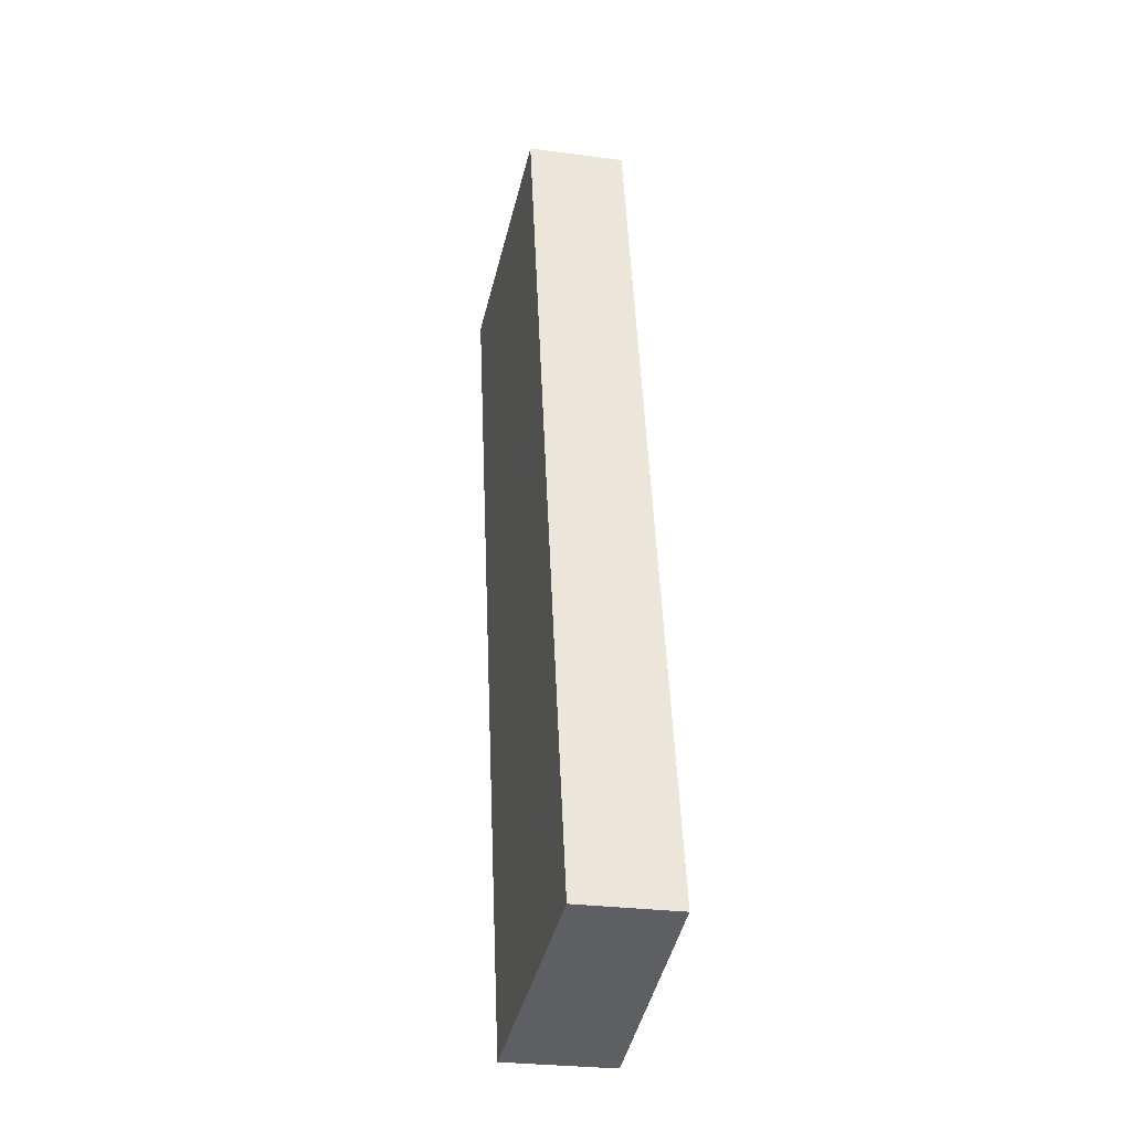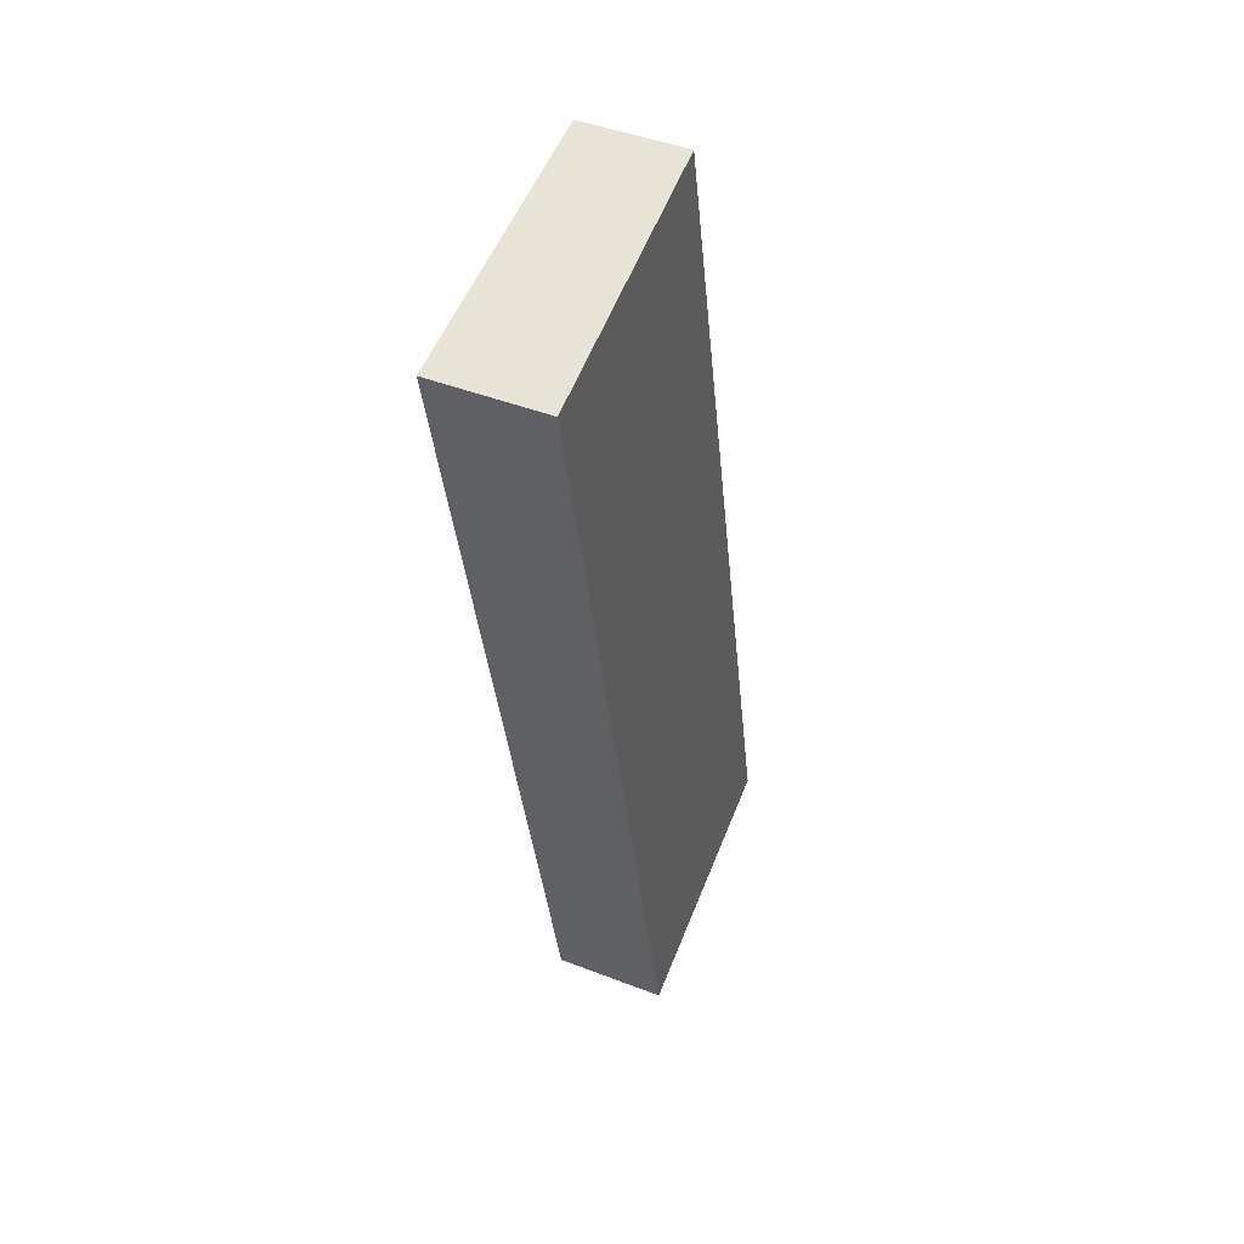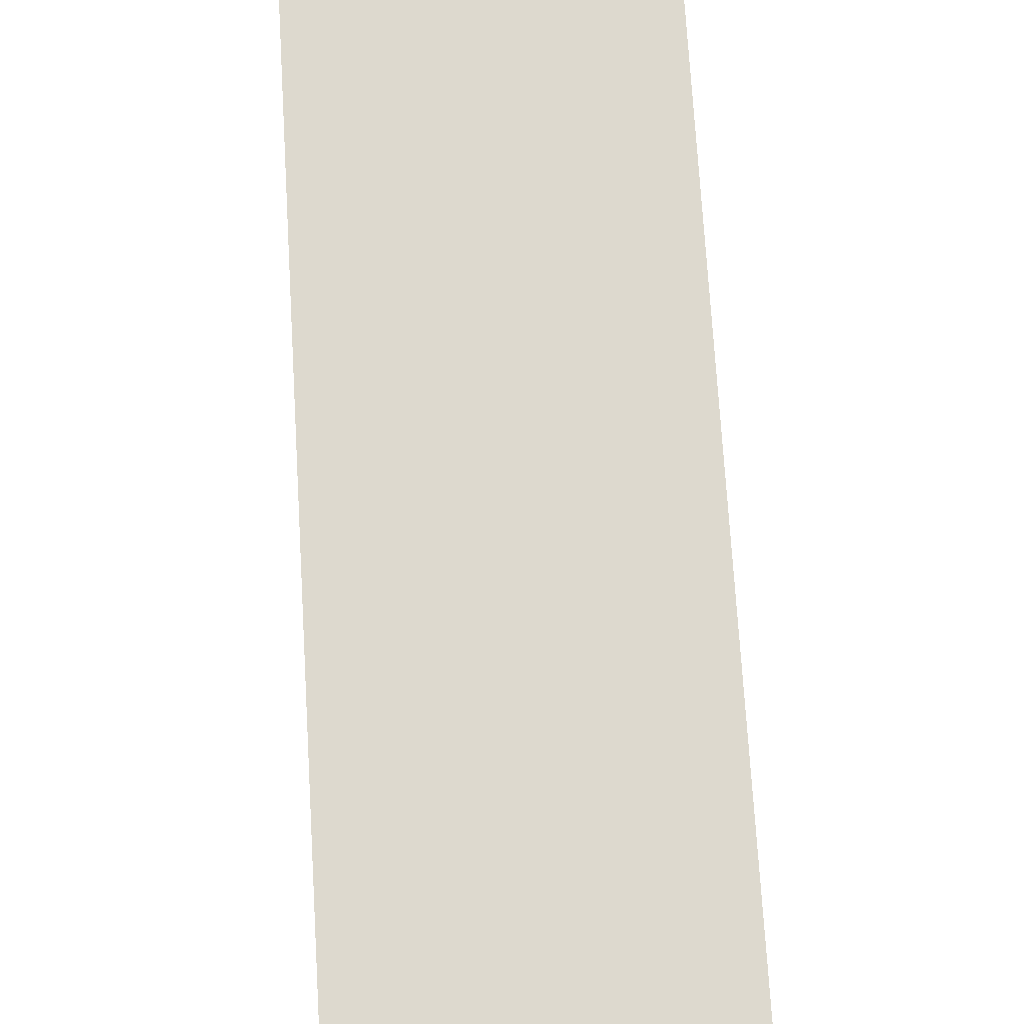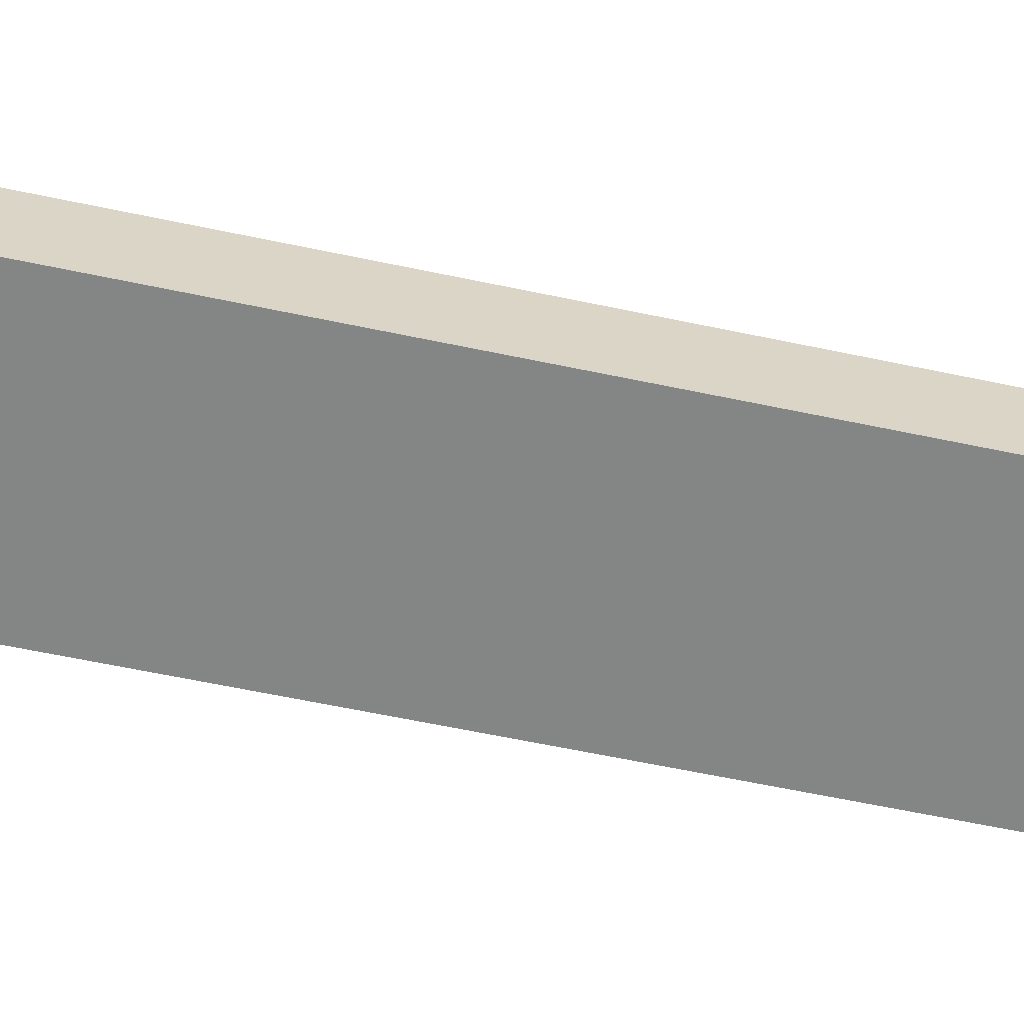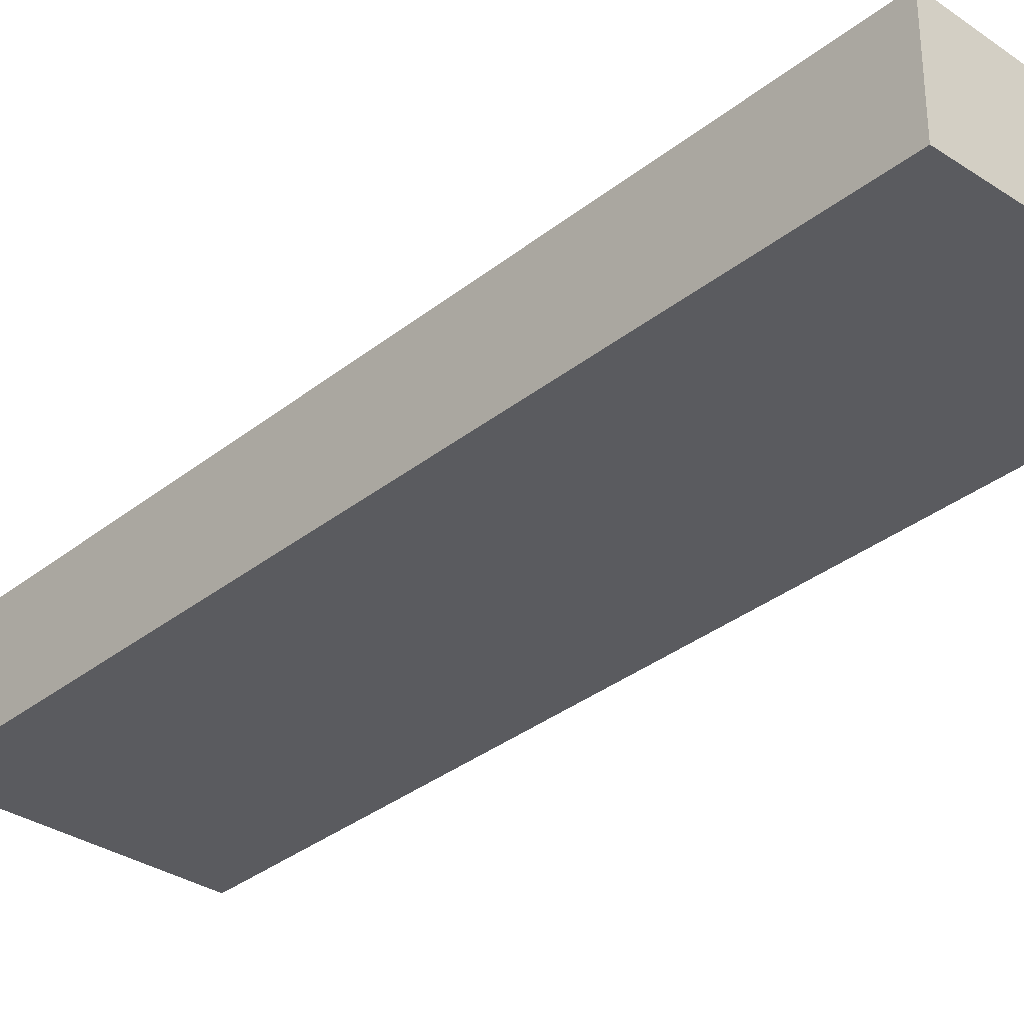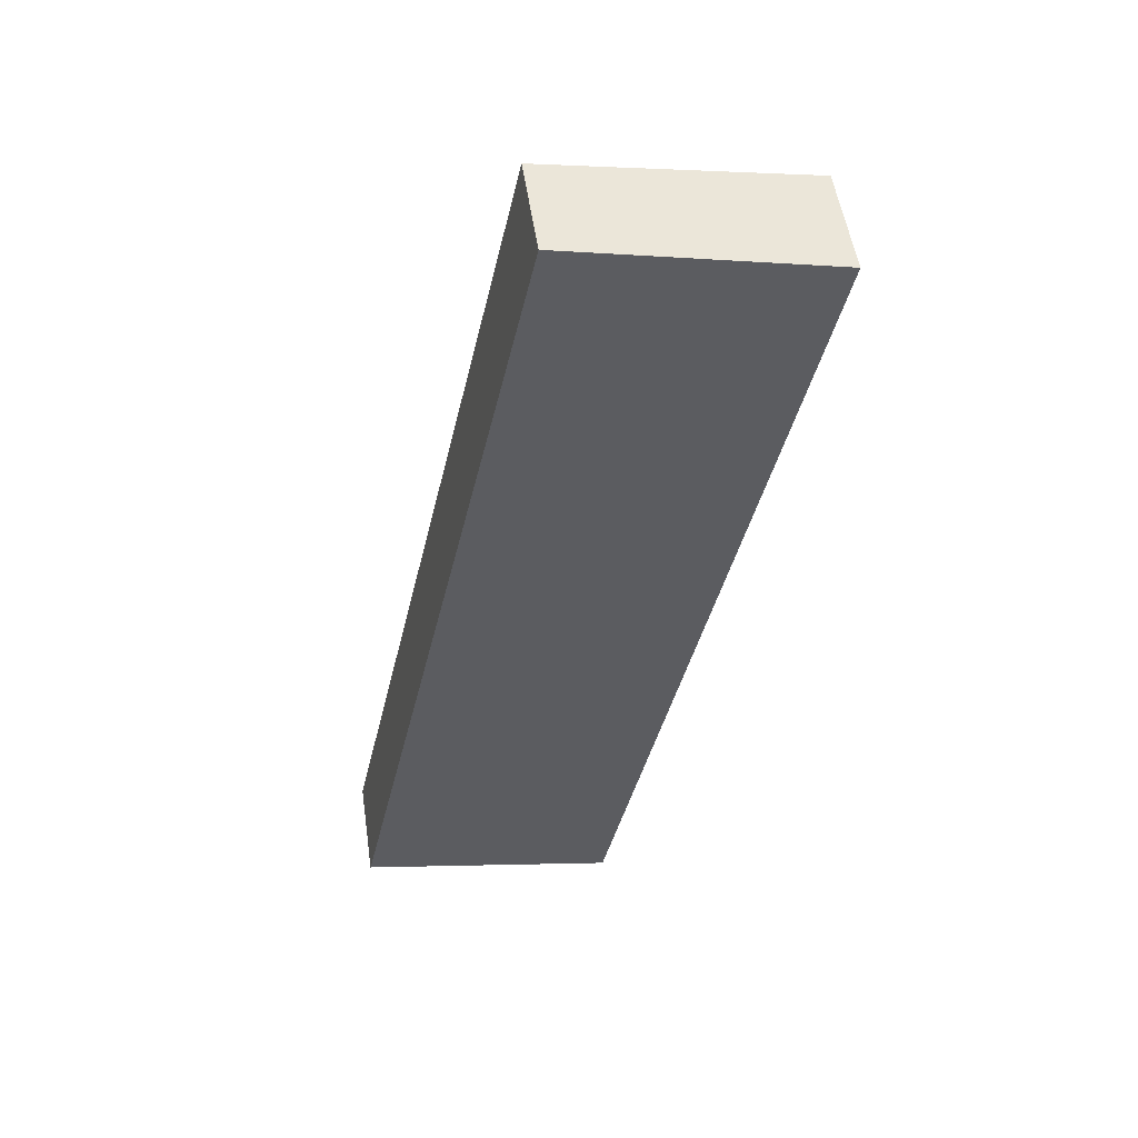
<metadata>
{"format":"obj","ext":"obj","renderer":"f3d","projection":"perspective","resolution":1024,"background":"white","views":[{"elev":-28.3,"azim":-101.2,"up":"+Z"},{"elev":44.6,"azim":114.3,"up":"+Z"},{"elev":70.9,"azim":8.9,"up":"+Y"},{"elev":-61.6,"azim":-89.9,"up":"+Y"},{"elev":-33.0,"azim":149.9,"up":"+Y"},{"elev":52.6,"azim":-8.4,"up":"+Z"}]}
</metadata>
<code>
v  9.842 4.155 -2.147
v  7.483 3.764 34.51
v  17.38 4.157 32.35
v  0 3.764 2.305e-16
v  17.38 -1.981e-15 32.35
v  9.842 1.315e-16 -2.147
v  0 0 0
v  7.483 -2.113e-15 34.51
g defaultobject
f 1 2 3
f 2 1 4
f 5 1 3
f 1 5 6
f 6 4 1
f 4 6 7
f 7 2 4
f 2 7 8
f 2 5 3
f 5 2 8
f 8 6 5
f 6 8 7

</code>
